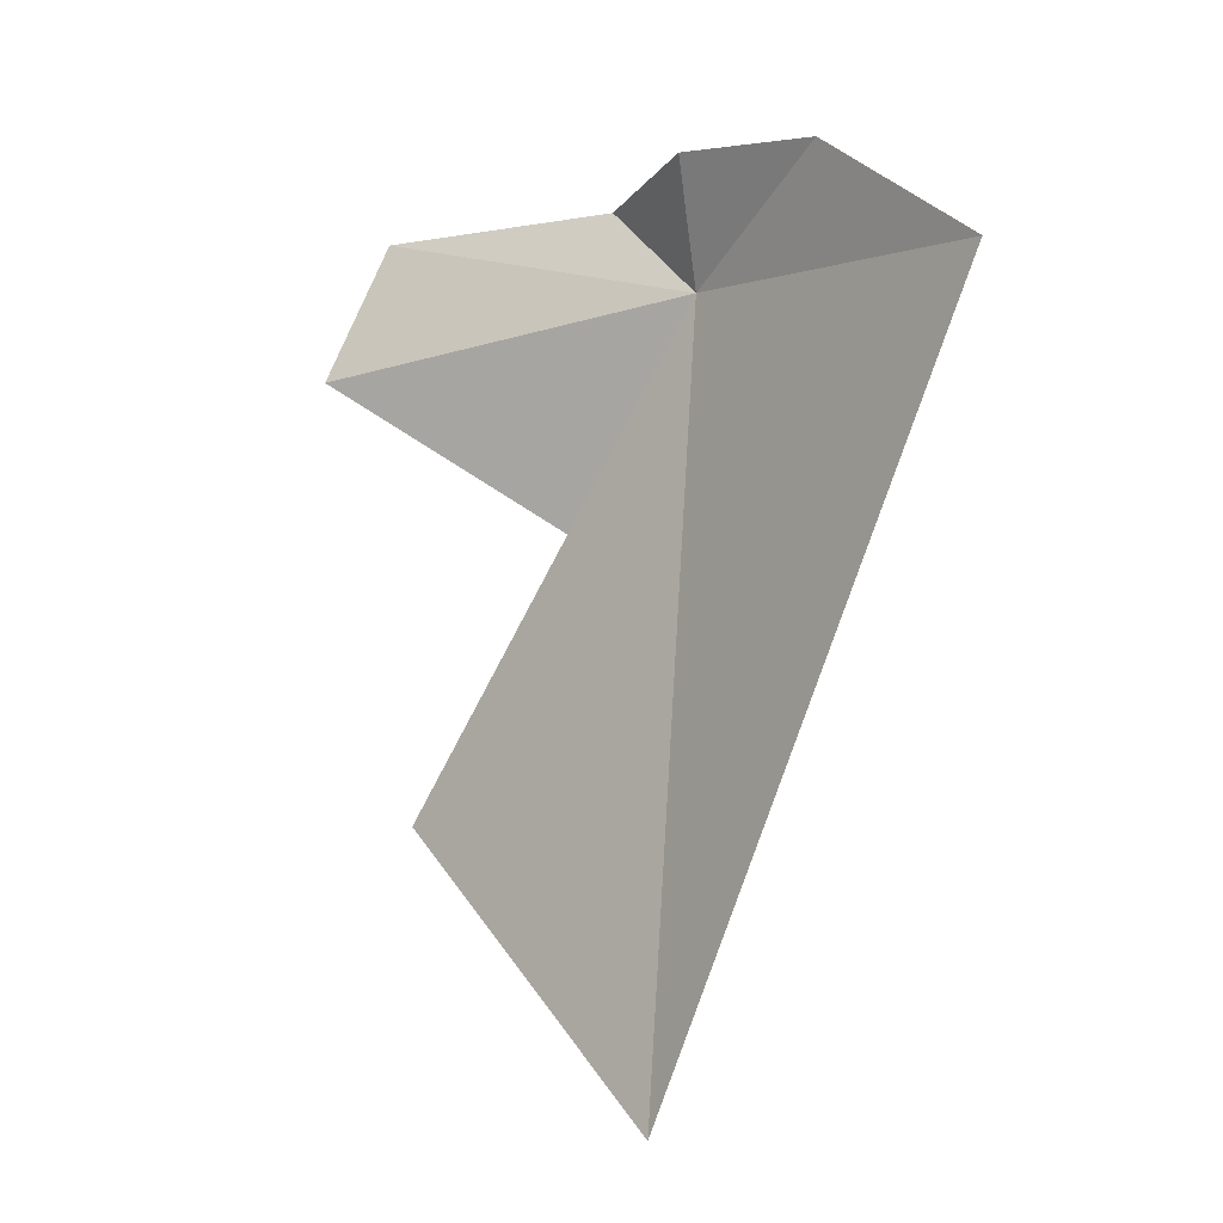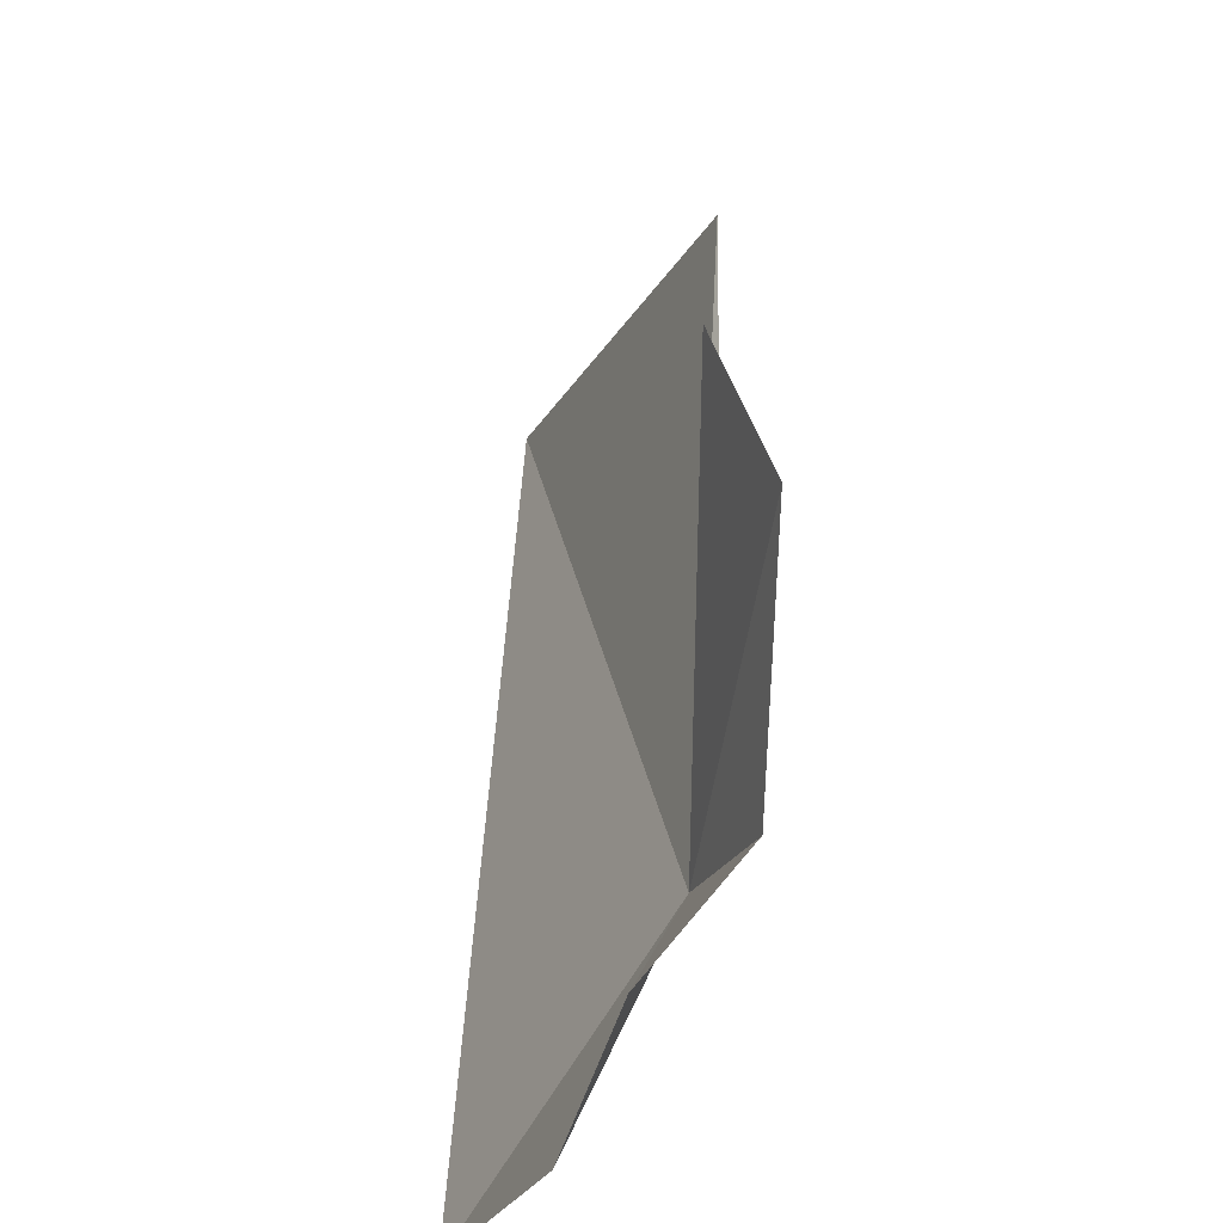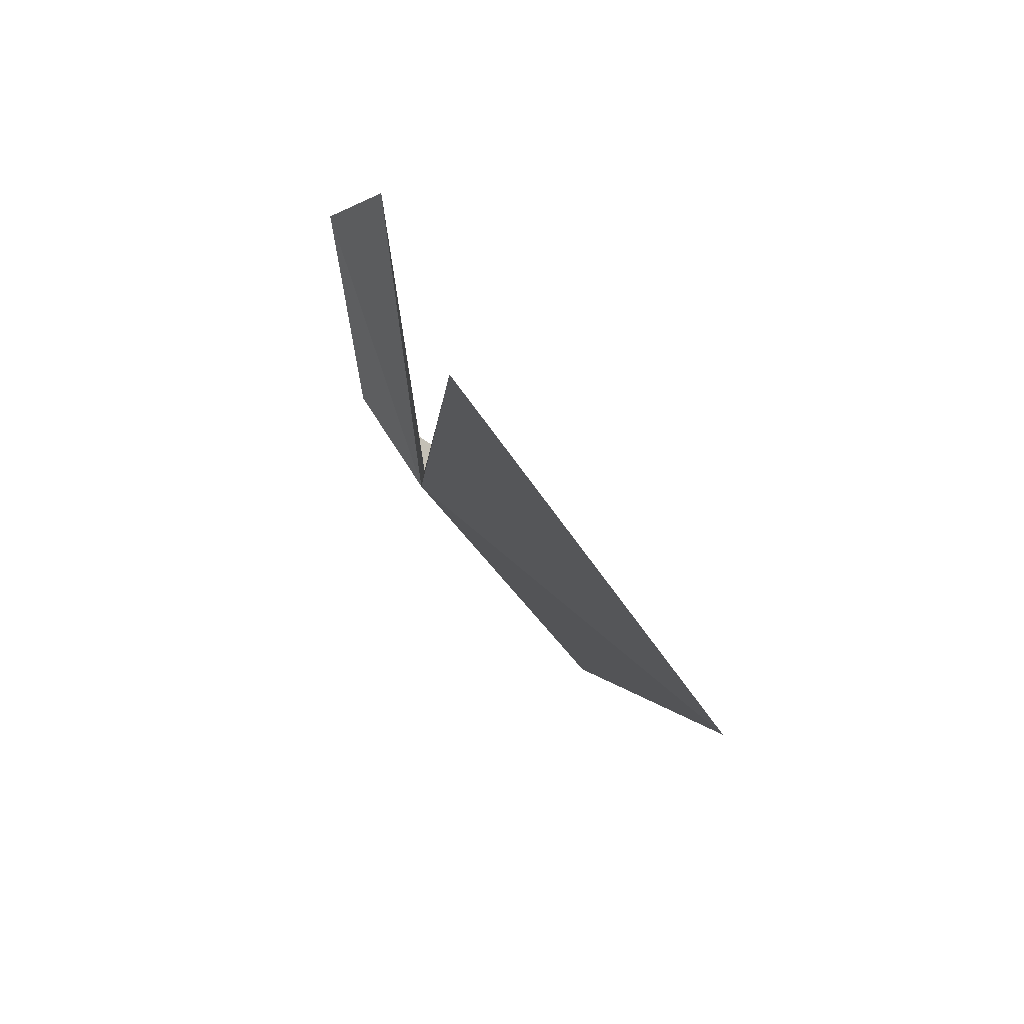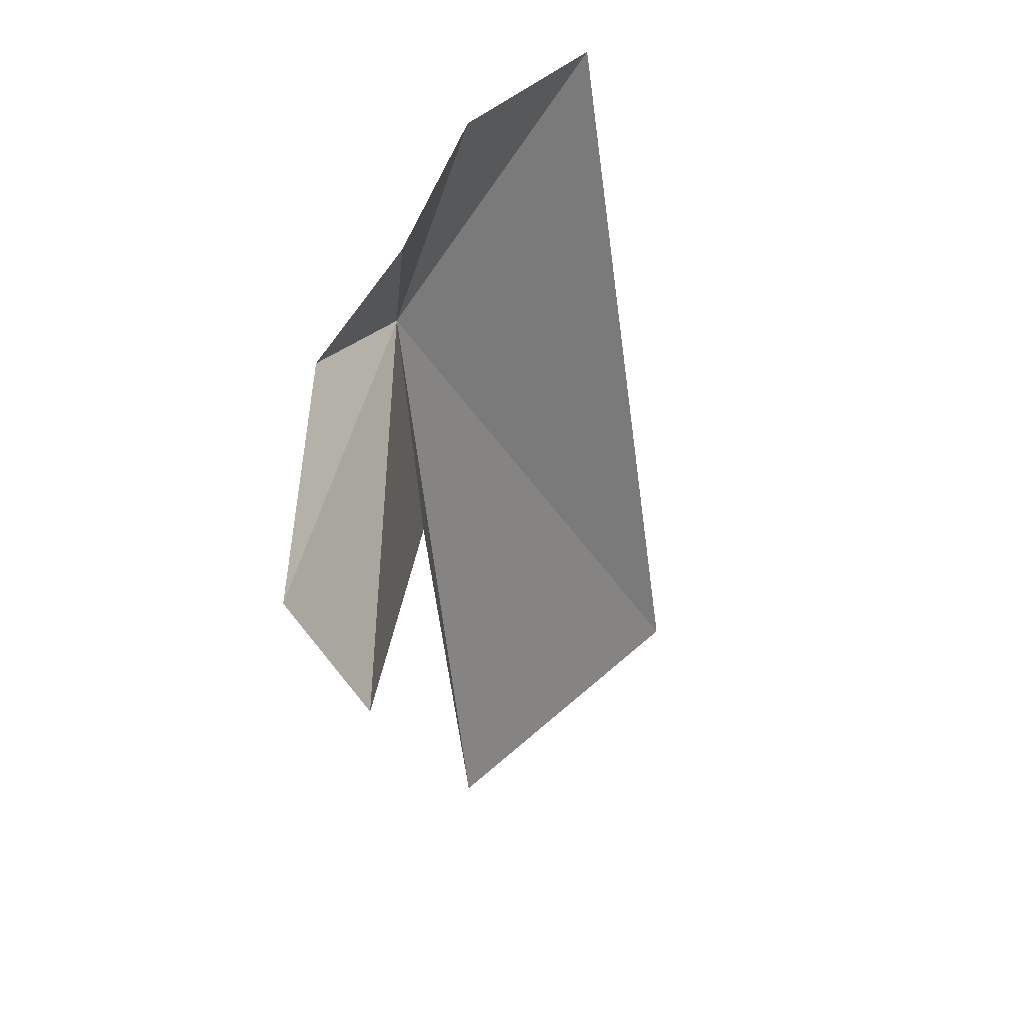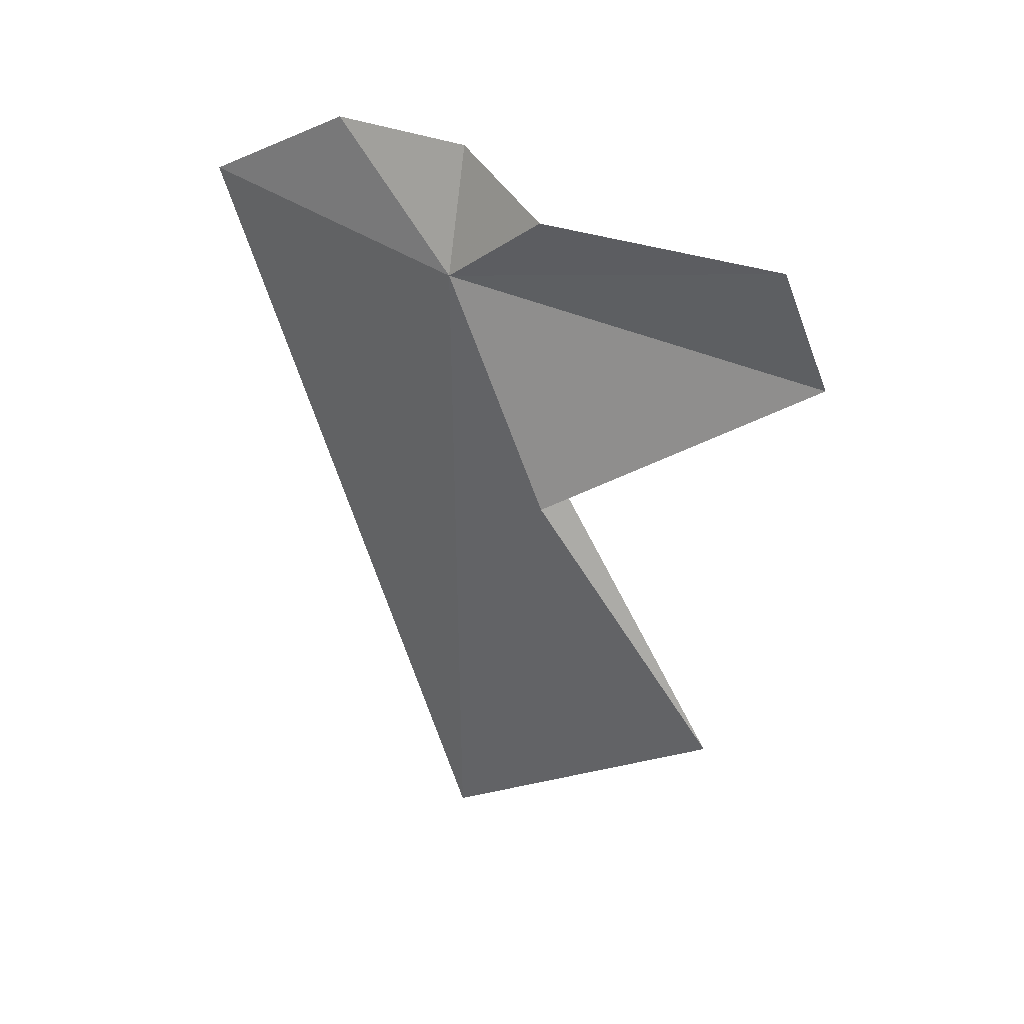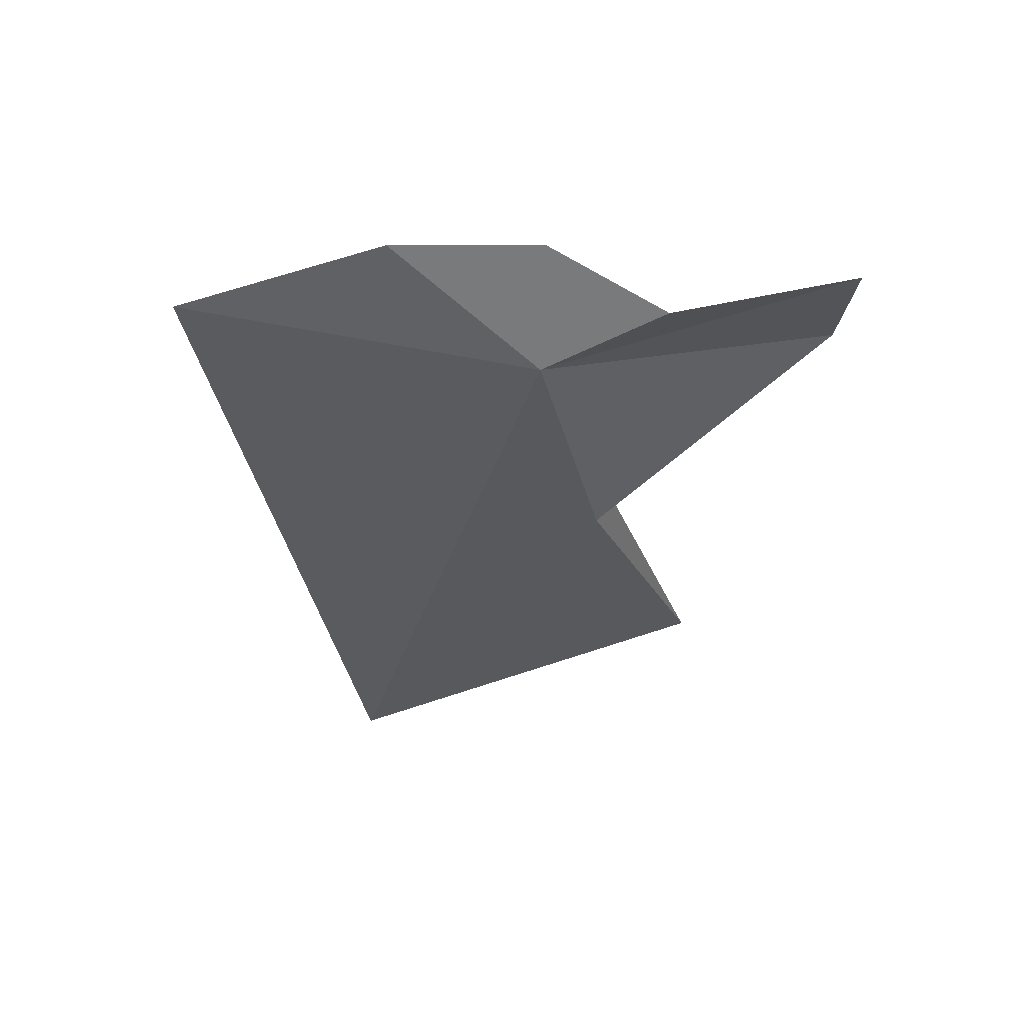
<metadata>
{"format":"obj","ext":"obj","renderer":"f3d","projection":"perspective","resolution":1024,"background":"white","views":[{"elev":15.1,"azim":-69.1,"up":"+Z"},{"elev":32.2,"azim":13.0,"up":"+Y"},{"elev":-72.5,"azim":-171.9,"up":"+Z"},{"elev":58.1,"azim":-174.5,"up":"+Z"},{"elev":16.3,"azim":102.5,"up":"+Z"},{"elev":39.8,"azim":59.3,"up":"+Z"}]}
</metadata>
<code>
v -10.66 26.62 14.36
v -11.34 26.48 12.72
v -11.03 25.93 14.55
v -10.79 26.32 14.71
v -10.86 27.22 13.14
v -10.72 26.83 13.78
v -10.52 27.41 14.41
v -10.52 26.87 14.51
v -10.69 26.65 14.66
v -10.7 27.5 14.12
f 1 2 3
f 1 3 4
f 1 6 5
f 1 8 7
f 1 5 2
f 1 9 8
f 1 7 10
f 1 4 9
f 1 10 6

</code>
